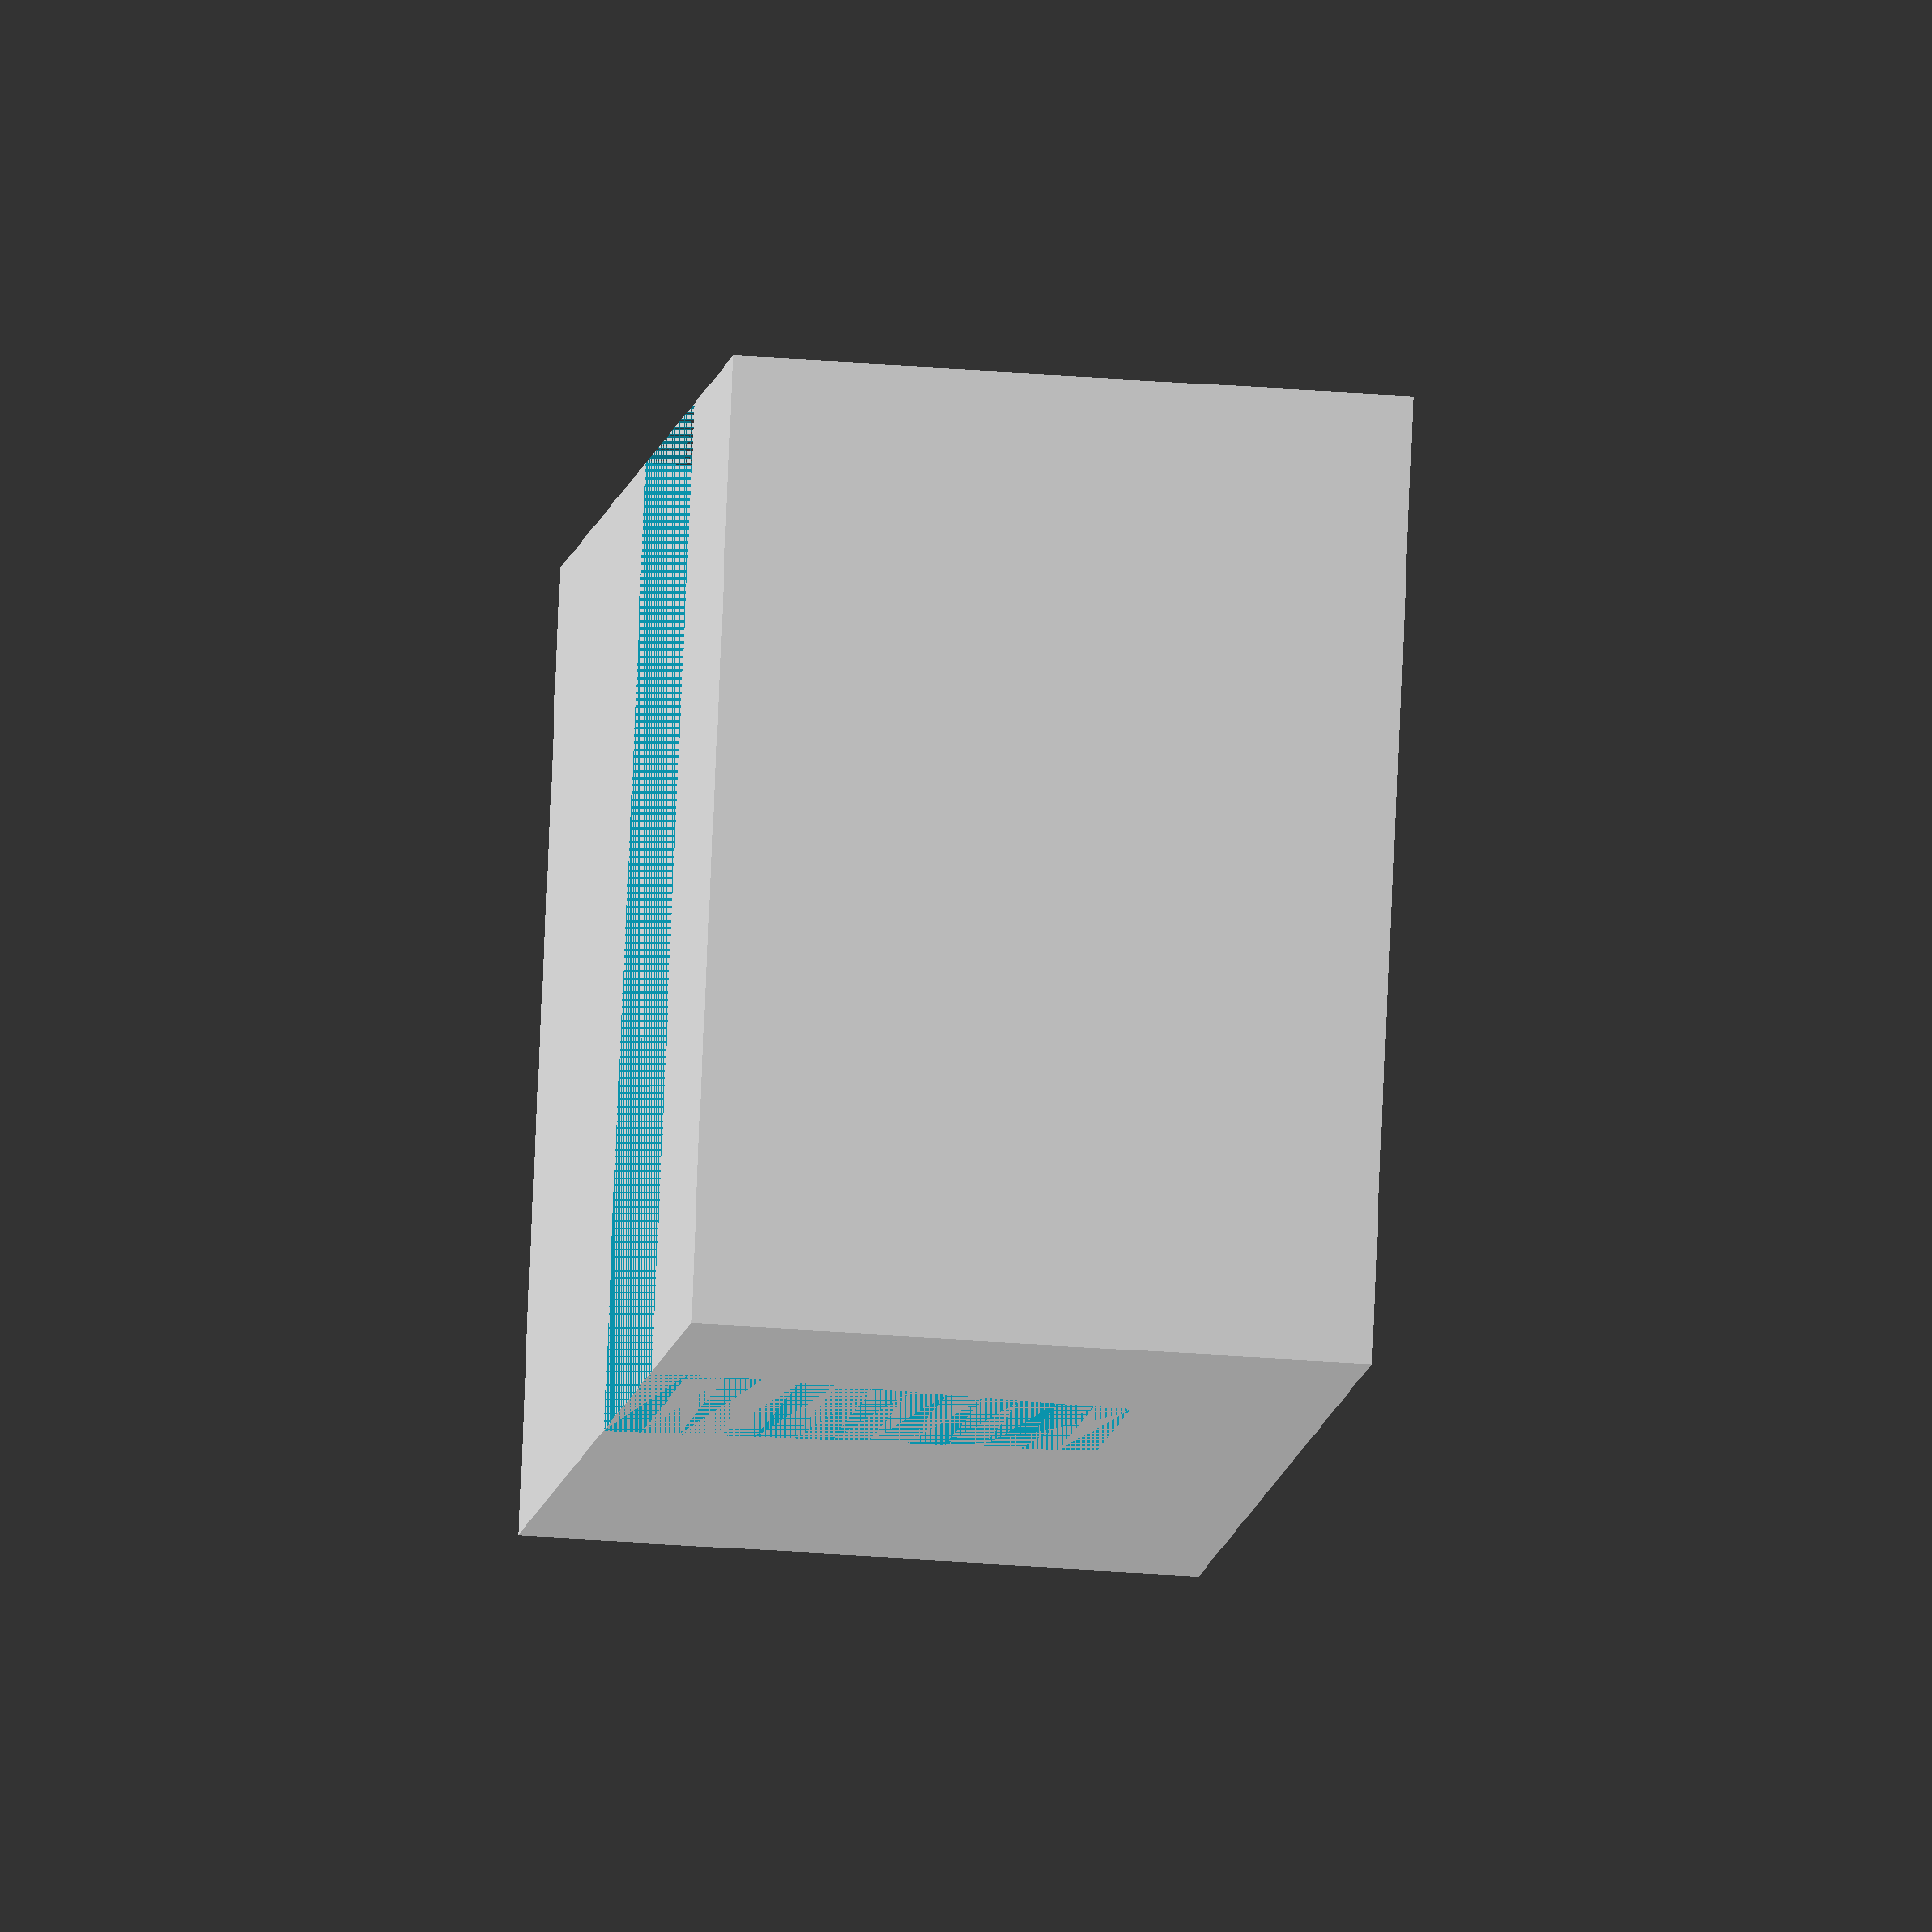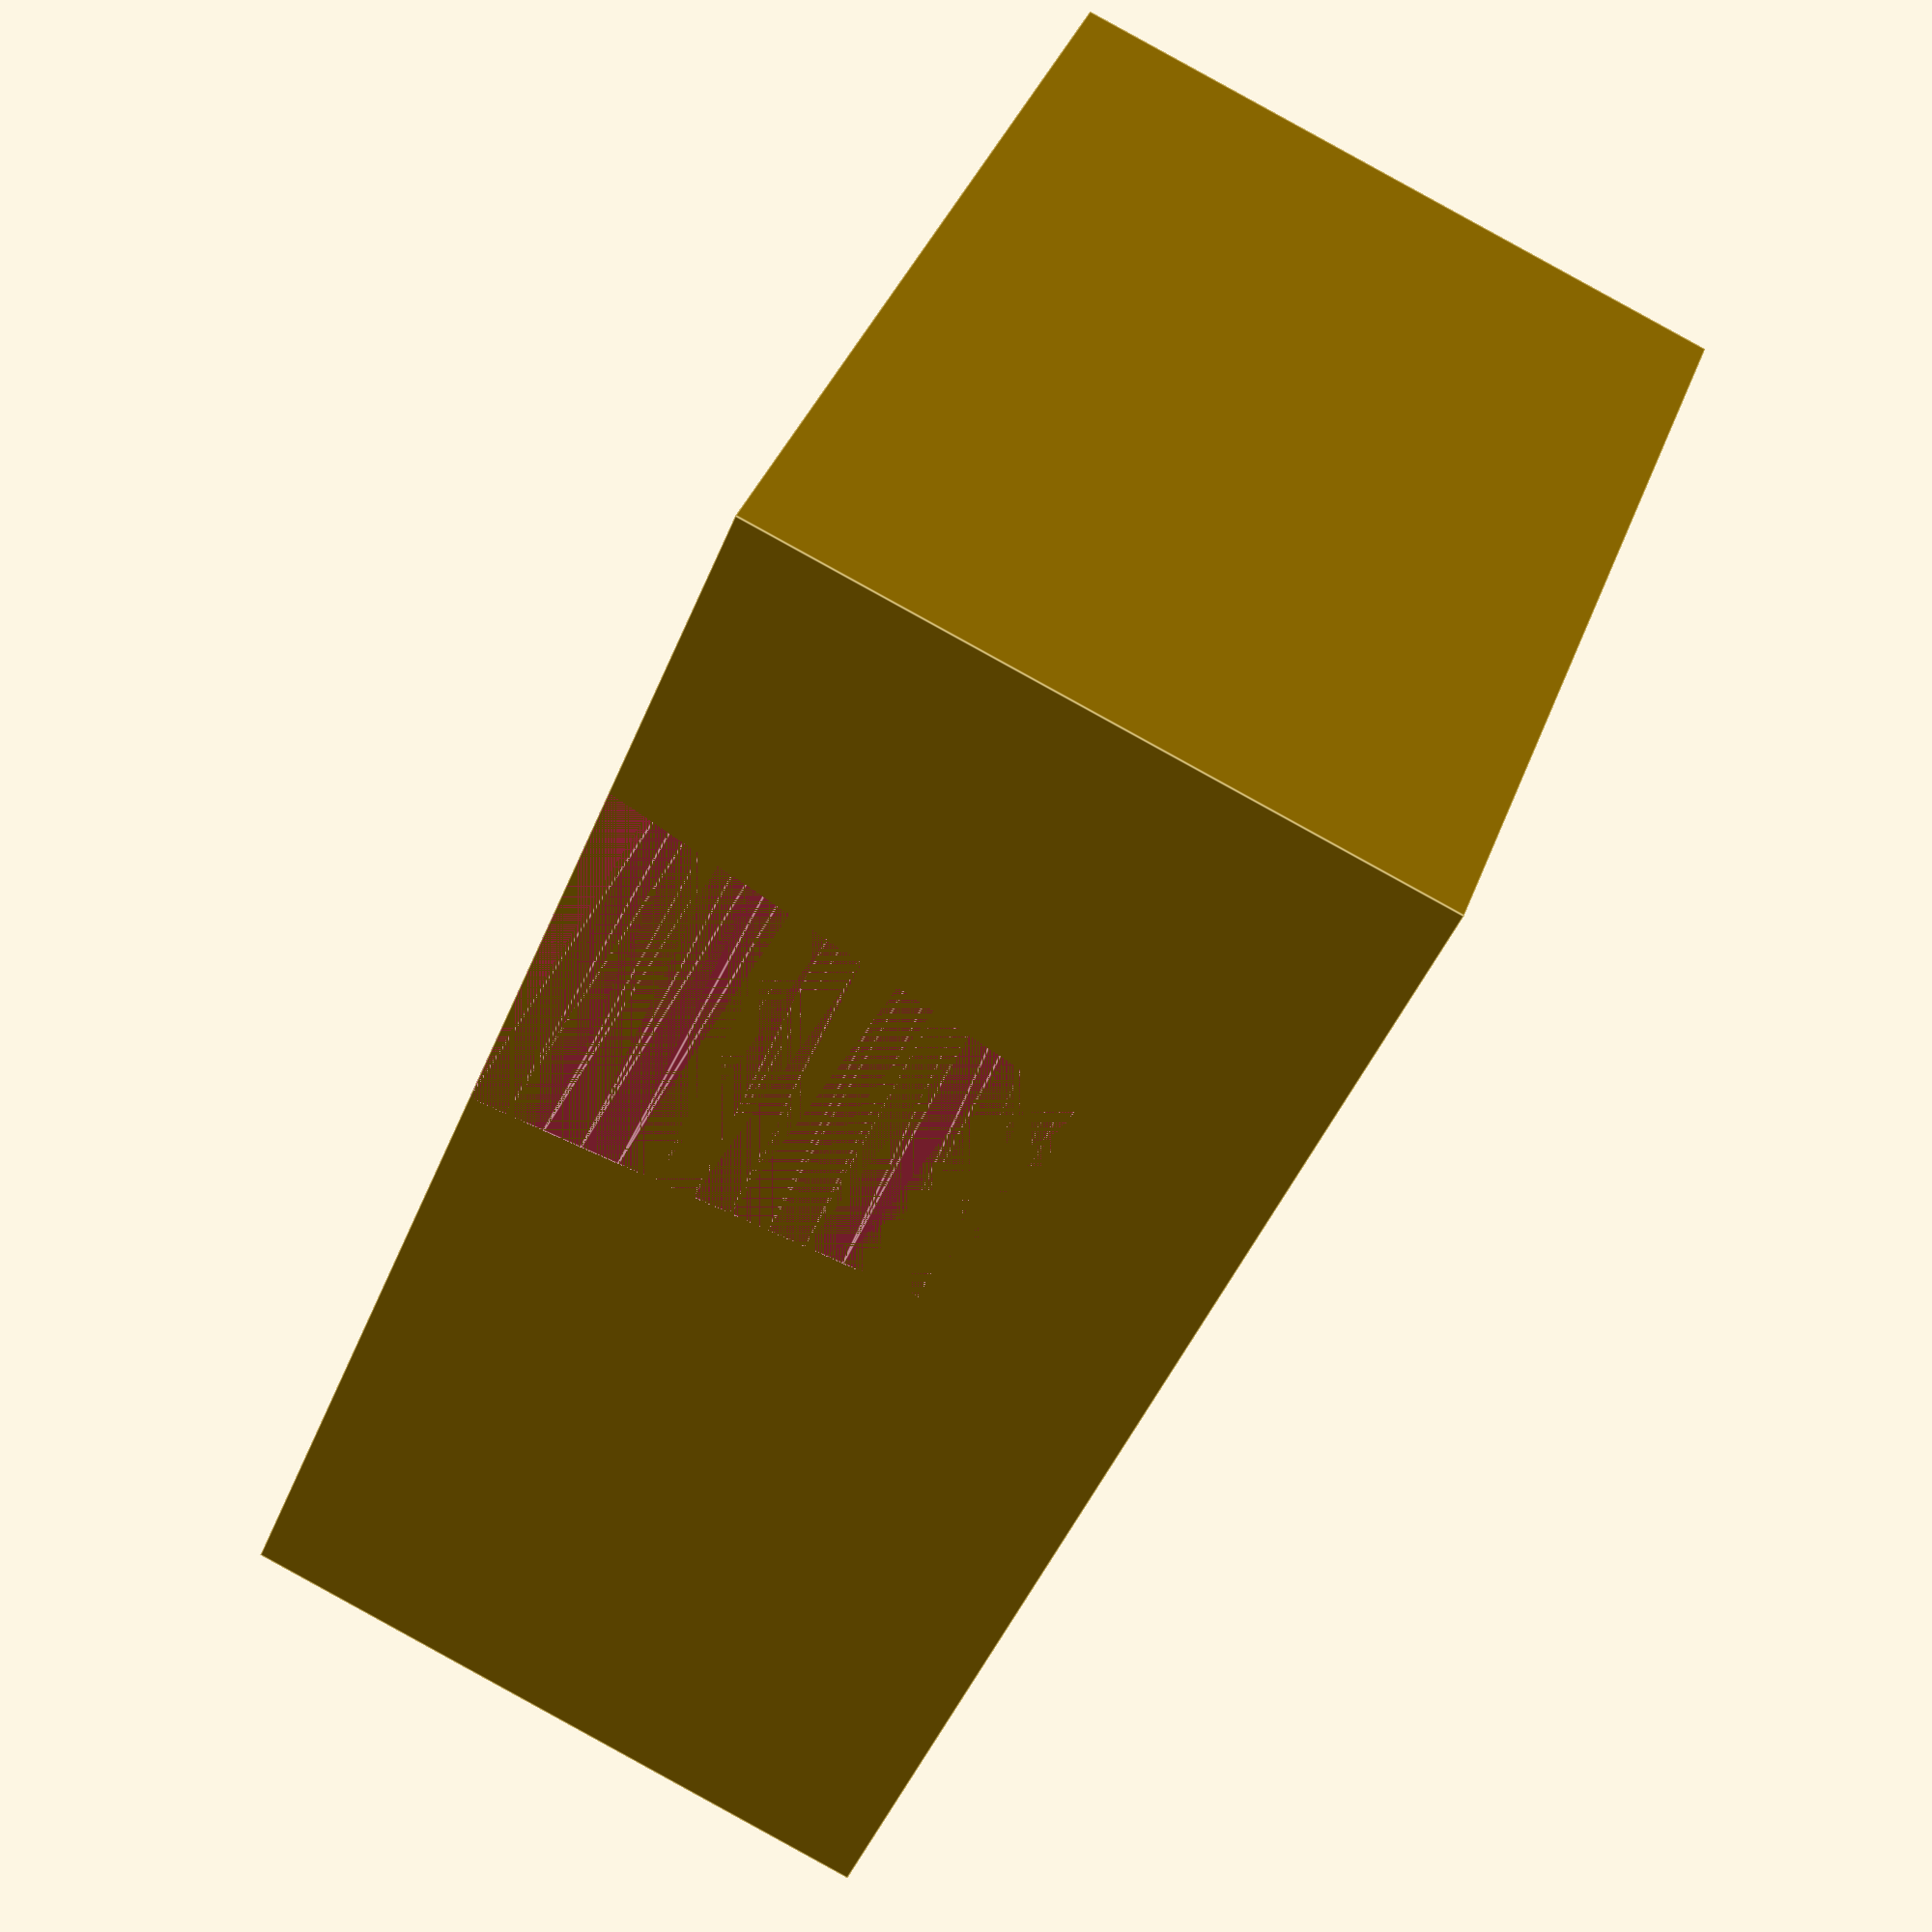
<openscad>
mr = 40; // margin between the slot and the wall
ml = 20;
sw = 15; // slot width

d = 50; // depth of the extrude
bh = 10; // height below the slot
sh = 25; // height of the slot

fr = 2.5; // fillet radius

module block(bh){
    difference() {
        translate([0,0,-bh-sh]) cube([mr+ml+sw, d, bh+sh]);
        translate([ml,0,-sh]) translate([sw/2,d/2,0]) linear_extrude(height=sh, scale=[1.4,1]) square([sw, d], center=true);
    }
}

block(bh);
</openscad>
<views>
elev=208.7 azim=20.2 roll=97.2 proj=o view=solid
elev=270.4 azim=41.3 roll=118.8 proj=p view=edges
</views>
